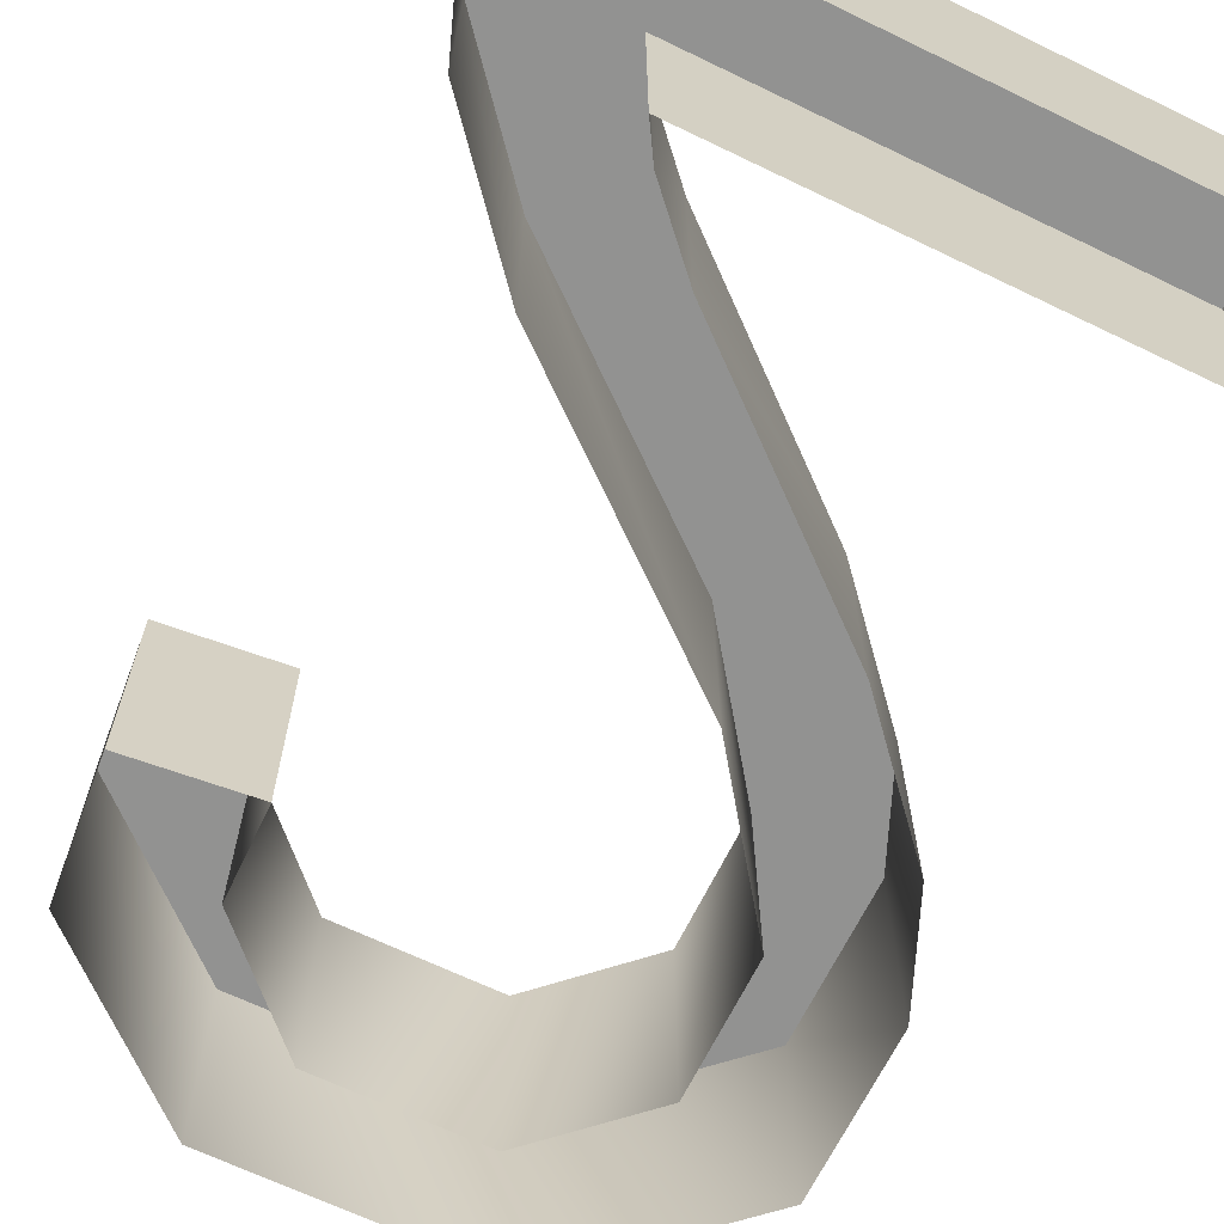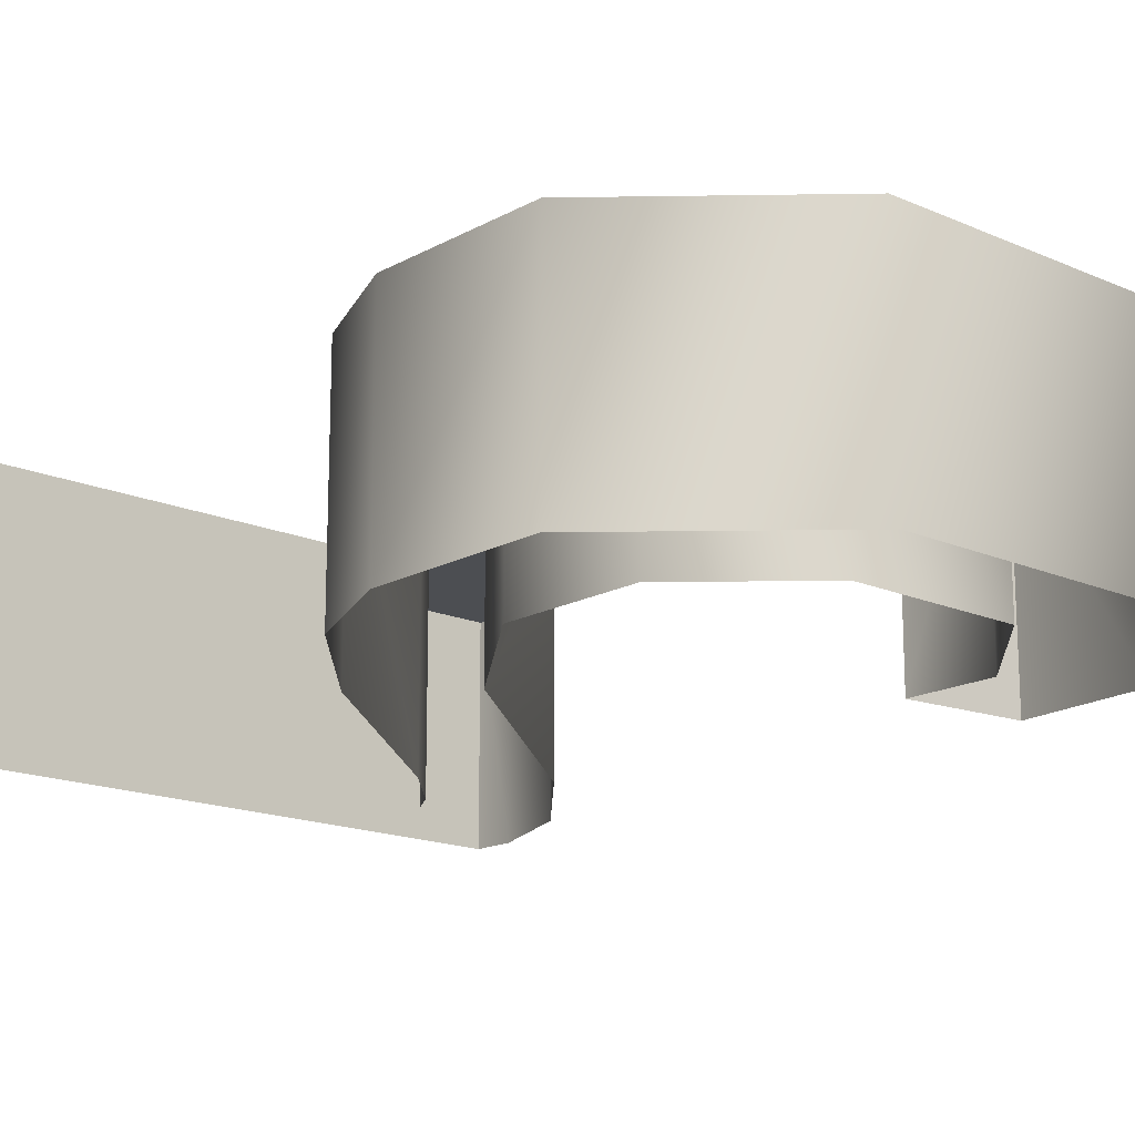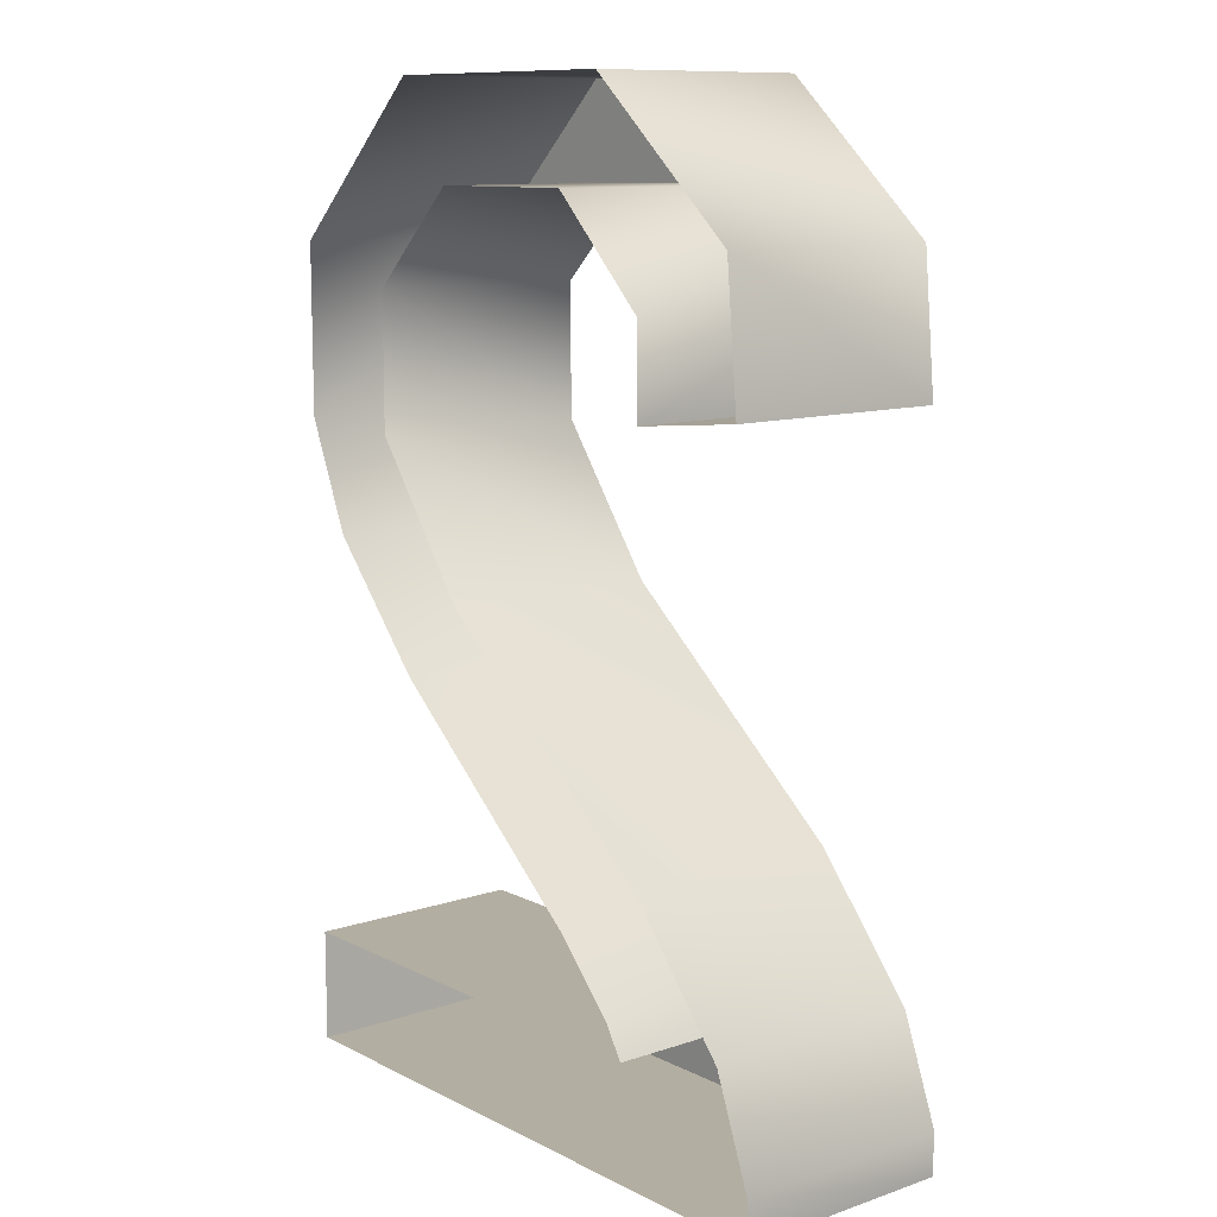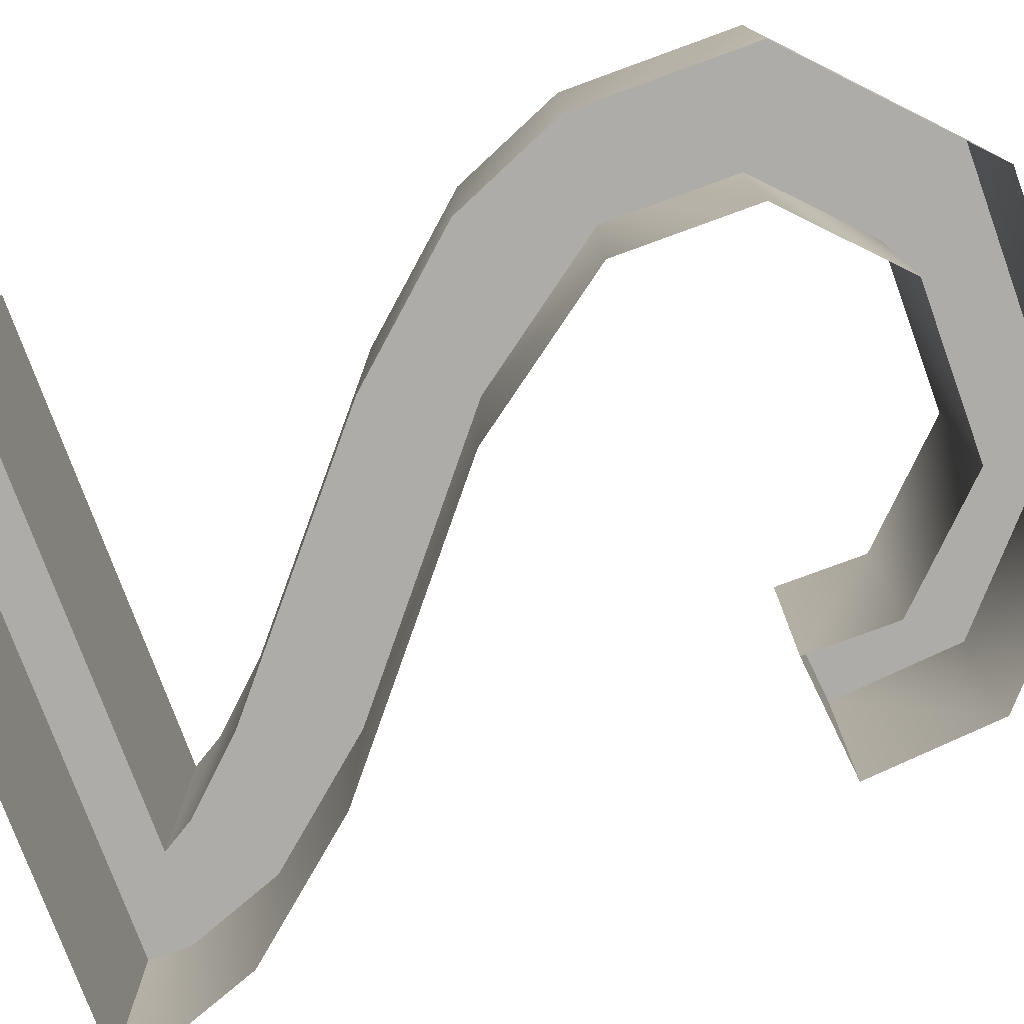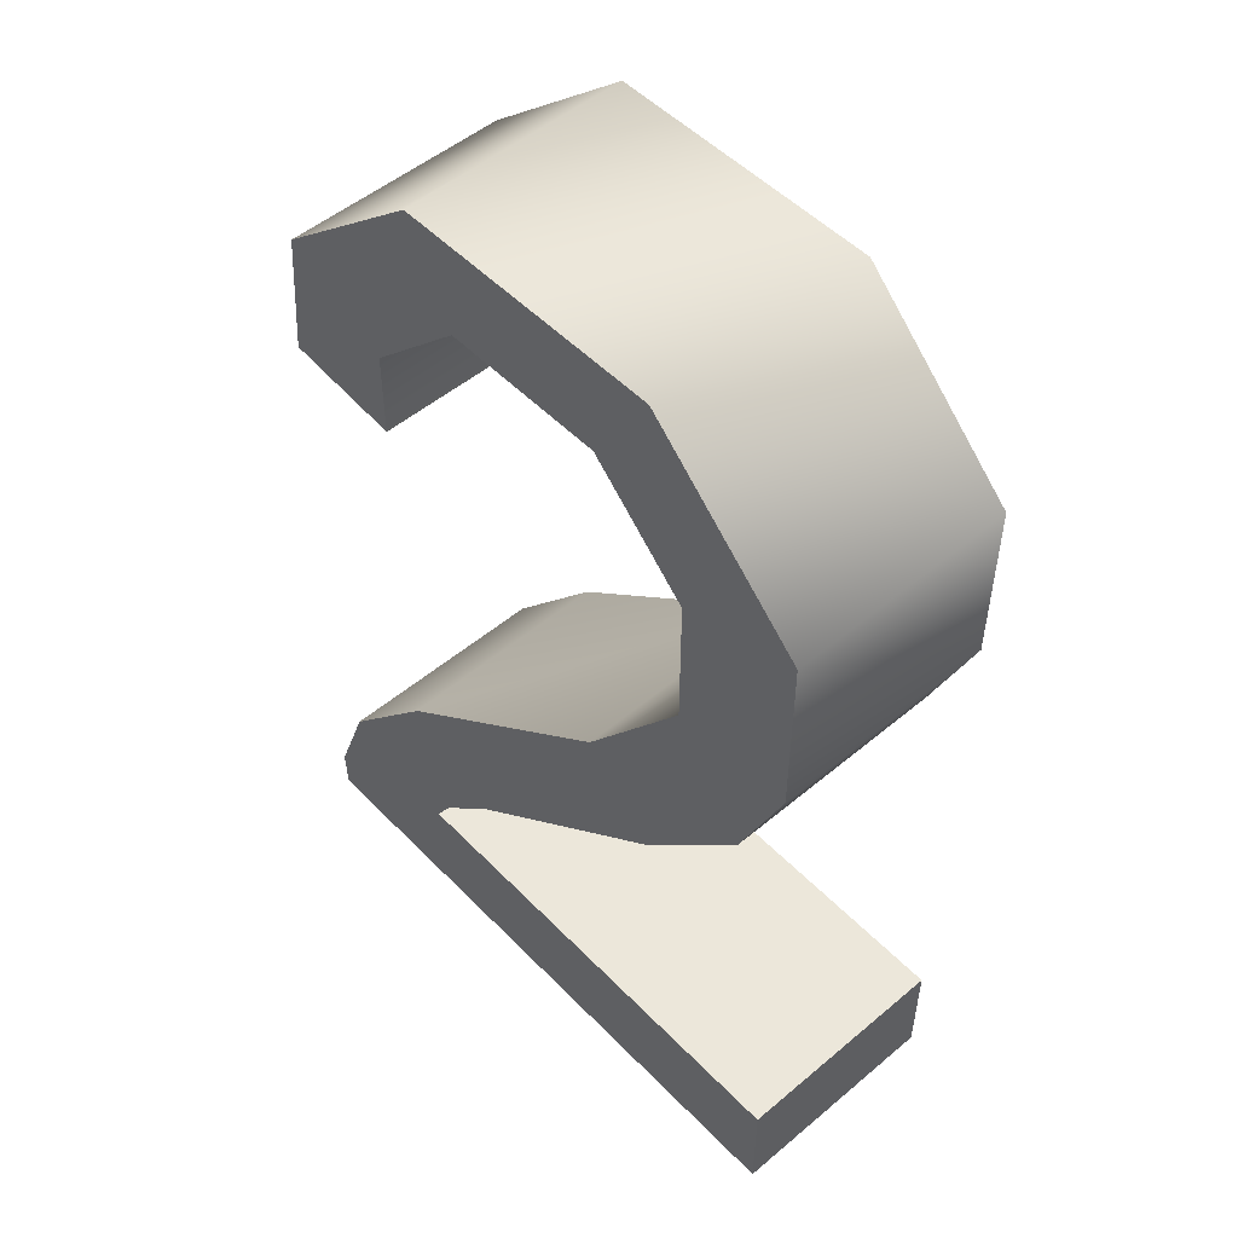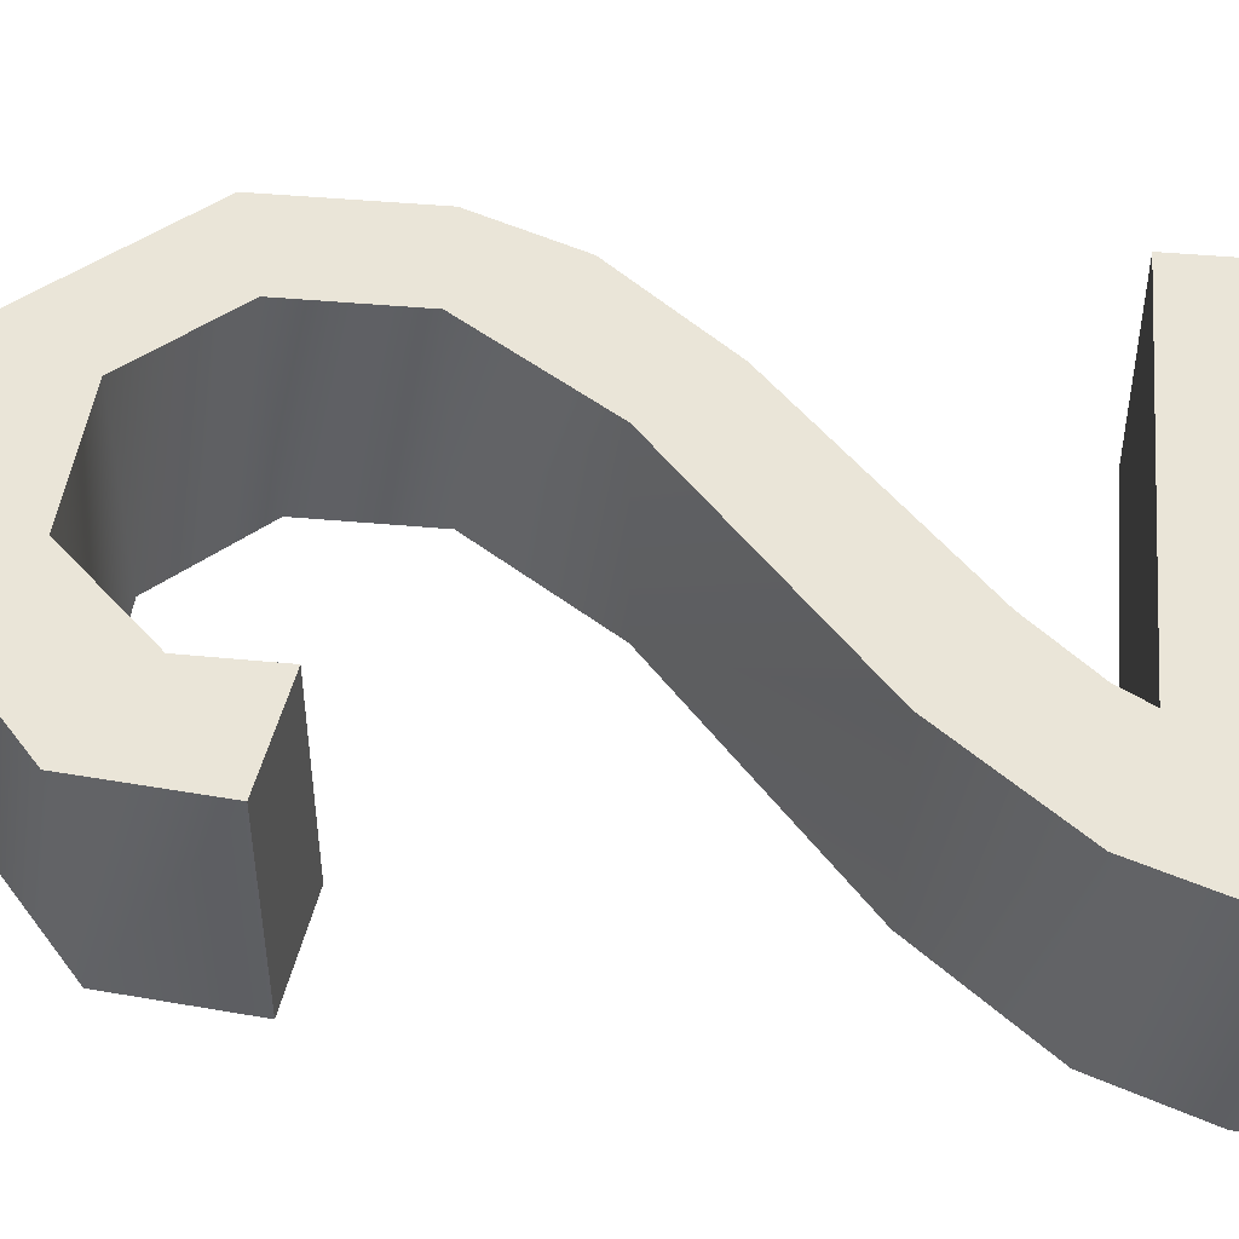
<metadata>
{"format":"obj","ext":"obj","renderer":"f3d","projection":"perspective","resolution":1024,"background":"white","views":[{"elev":-66.3,"azim":-25.9,"up":"+Z"},{"elev":-16.5,"azim":138.2,"up":"+Z"},{"elev":10.8,"azim":-129.5,"up":"+Y"},{"elev":-76.8,"azim":110.0,"up":"+Z"},{"elev":51.4,"azim":47.7,"up":"+Y"},{"elev":45.5,"azim":-83.9,"up":"+Z"}]}
</metadata>
<code>
v 8.475 1.517 -0.008835
v 8.475 1.517 -3.009
v 8.475 0.003284 -3.009
v 8.475 0.003284 -0.008835
v 8.475 0.003284 -0.008835
v 8.475 0.003284 -3.009
v 0.008278 0.003284 -3.009
v 0.008278 0.003284 -0.008835
v 0.008278 0.003284 -0.008835
v 0.008278 0.003284 -3.009
v -0.009117 0.572 -0.008835
v -0.009117 0.572 -3.009
v 0.5156 1.963 -0.008835
v 0.5156 1.963 -3.009
v 1.942 3.641 -0.008835
v 1.942 3.641 -3.009
v 5.371 6.454 -0.008835
v 5.371 6.454 -3.009
v 6.834 8.454 -0.008835
v 6.834 8.454 -3.009
v 6.834 10.28 -0.008835
v 6.834 10.28 -3.009
v 5.5 11.57 -0.008835
v 5.5 11.57 -3.009
v 3.292 11.57 -0.008835
v 3.292 11.57 -3.009
v 1.931 10.2 -0.008835
v 1.931 10.2 -3.009
v 1.922 8.997 -0.008835
v 1.922 8.997 -3.009
v 1.922 8.997 -0.008835
v 1.922 8.997 -3.009
v 0.3012 9.163 -3.009
v 0.3012 9.163 -0.008835
v 0.3012 9.163 -0.008835
v 0.3012 9.163 -3.009
v 0.4673 10.97 -0.008835
v 0.4673 10.97 -3.009
v 2.635 12.86 -0.008835
v 2.635 12.86 -3.009
v 6.306 12.86 -0.008835
v 6.306 12.86 -3.009
v 8.456 10.82 -0.008835
v 8.456 10.82 -3.009
v 8.456 8.541 -0.008835
v 8.456 8.541 -3.009
v 7.827 7.056 -0.008835
v 7.827 7.056 -3.009
v 6.369 5.414 -0.008835
v 6.369 5.414 -3.009
v 3.261 2.793 -0.008835
v 3.261 2.793 -3.009
v 2.457 1.945 -0.008835
v 2.457 1.945 -3.009
v 2.195 1.517 -0.008835
v 2.195 1.517 -3.009
v 2.195 1.517 -0.008835
v 2.195 1.517 -3.009
v 8.475 1.517 -3.009
v 8.475 1.517 -0.008835
v 2.195 1.517 -0.008835
v 2.457 1.945 -0.008835
v 1.942 3.641 -0.008835
v 0.5156 1.963 -0.008835
v 0.008278 0.003284 -0.008835
v 8.475 0.003284 -0.008835
v 8.475 1.517 -0.008835
v 3.292 11.57 -0.008835
v 5.5 11.57 -0.008835
v 6.306 12.86 -0.008835
v 6.834 10.28 -0.008835
v 8.456 10.82 -0.008835
v 7.827 7.056 -0.008835
v 8.456 8.541 -0.008835
v 0.3012 9.163 -0.008835
v 1.922 8.997 -0.008835
v 0.4673 10.97 -0.008835
v 1.931 10.2 -0.008835
v 2.635 12.86 -0.008835
v 3.292 11.57 -0.008835
v 6.306 12.86 -0.008835
v 2.457 1.945 -0.008835
v 3.261 2.793 -0.008835
v 5.371 6.454 -0.008835
v 6.369 5.414 -0.008835
v 6.834 8.454 -0.008835
v 7.827 7.056 -0.008835
v 6.834 10.28 -0.008835
v 1.942 3.641 -0.008835
v 2.457 1.945 -0.008835
v 5.371 6.454 -0.008835
v 0.008278 0.003284 -0.008835
v 0.5156 1.963 -0.008835
v -0.009117 0.572 -0.008835
g Text
f 1 3 2
f 1 4 3
f 5 7 6
f 5 8 7
f 9 12 10
f 9 11 12
f 11 14 12
f 11 13 14
f 13 16 14
f 13 15 16
f 15 18 16
f 15 17 18
f 17 20 18
f 17 19 20
f 19 22 20
f 19 21 22
f 21 24 22
f 21 23 24
f 23 26 24
f 23 25 26
f 25 28 26
f 25 27 28
f 27 30 28
f 27 29 30
f 31 33 32
f 31 34 33
f 35 38 36
f 35 37 38
f 37 40 38
f 37 39 40
f 39 42 40
f 39 41 42
f 41 44 42
f 41 43 44
f 43 46 44
f 43 45 46
f 45 48 46
f 45 47 48
f 47 50 48
f 47 49 50
f 49 52 50
f 49 51 52
f 51 54 52
f 51 53 54
f 53 56 54
f 53 55 56
f 57 59 58
f 57 60 59
f 61 62 63
f 61 63 64
f 61 64 65
f 61 65 66
f 61 66 67
f 68 69 70
f 70 69 71
f 70 71 72
f 72 71 73
f 72 73 74
f 75 76 77
f 77 76 78
f 77 78 79
f 79 78 80
f 79 80 81
f 82 83 84
f 84 83 85
f 84 85 86
f 86 85 87
f 86 87 88
f 89 90 91
f 92 93 94

</code>
